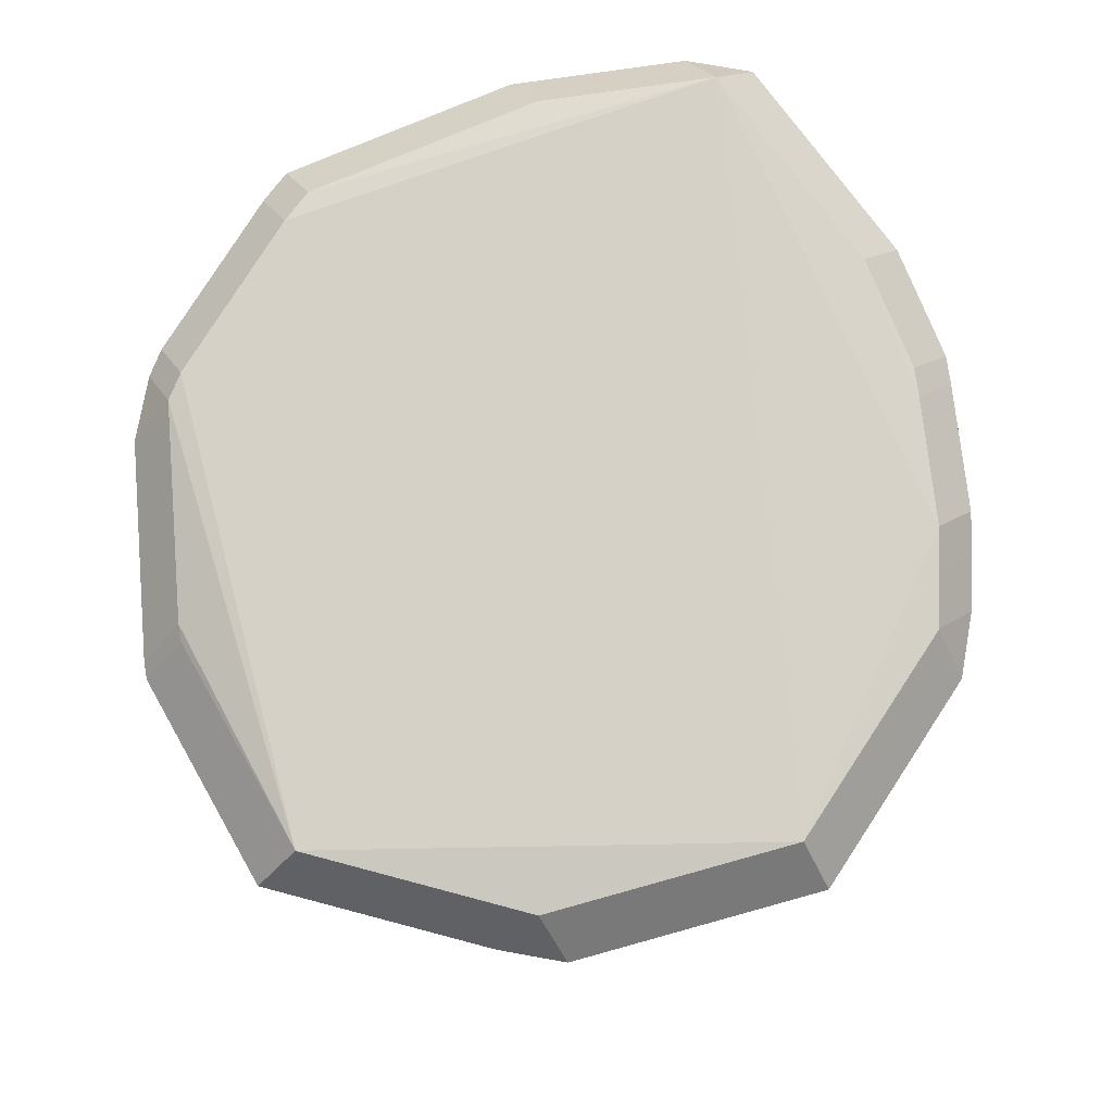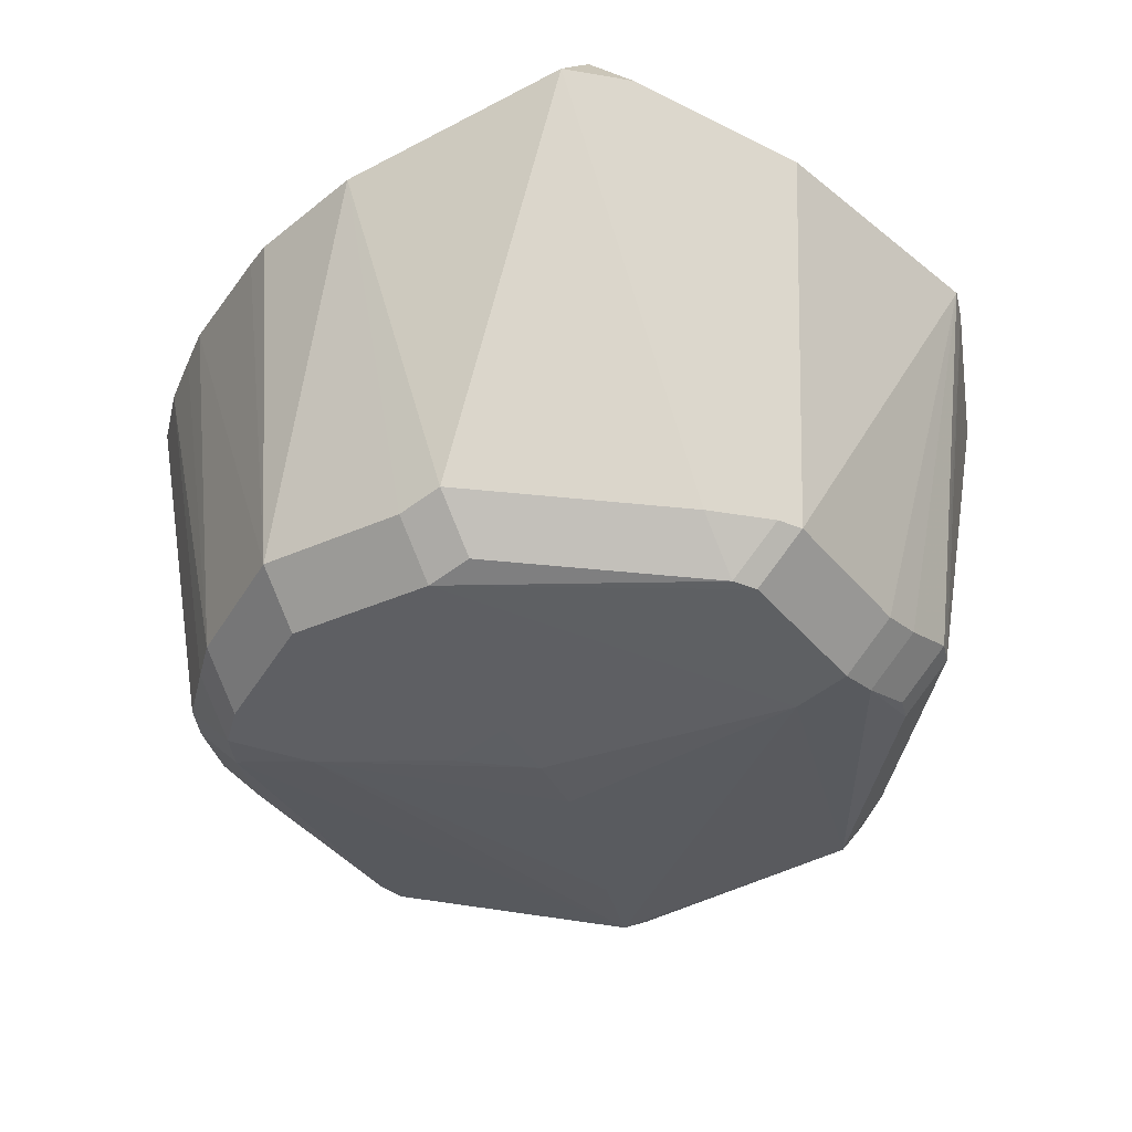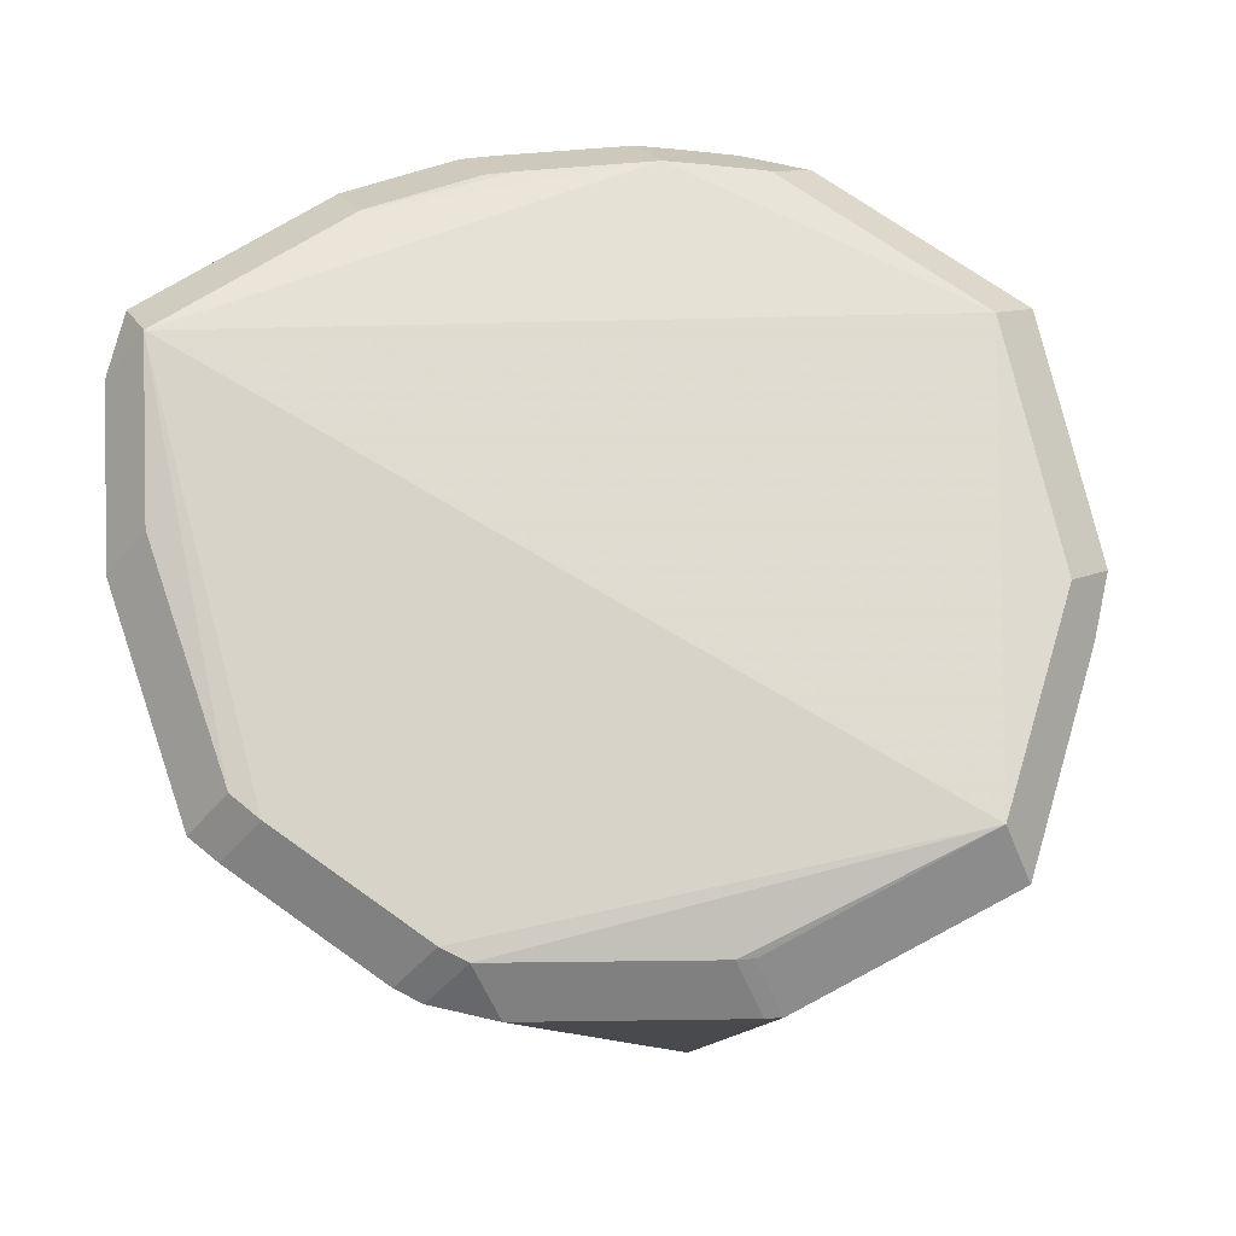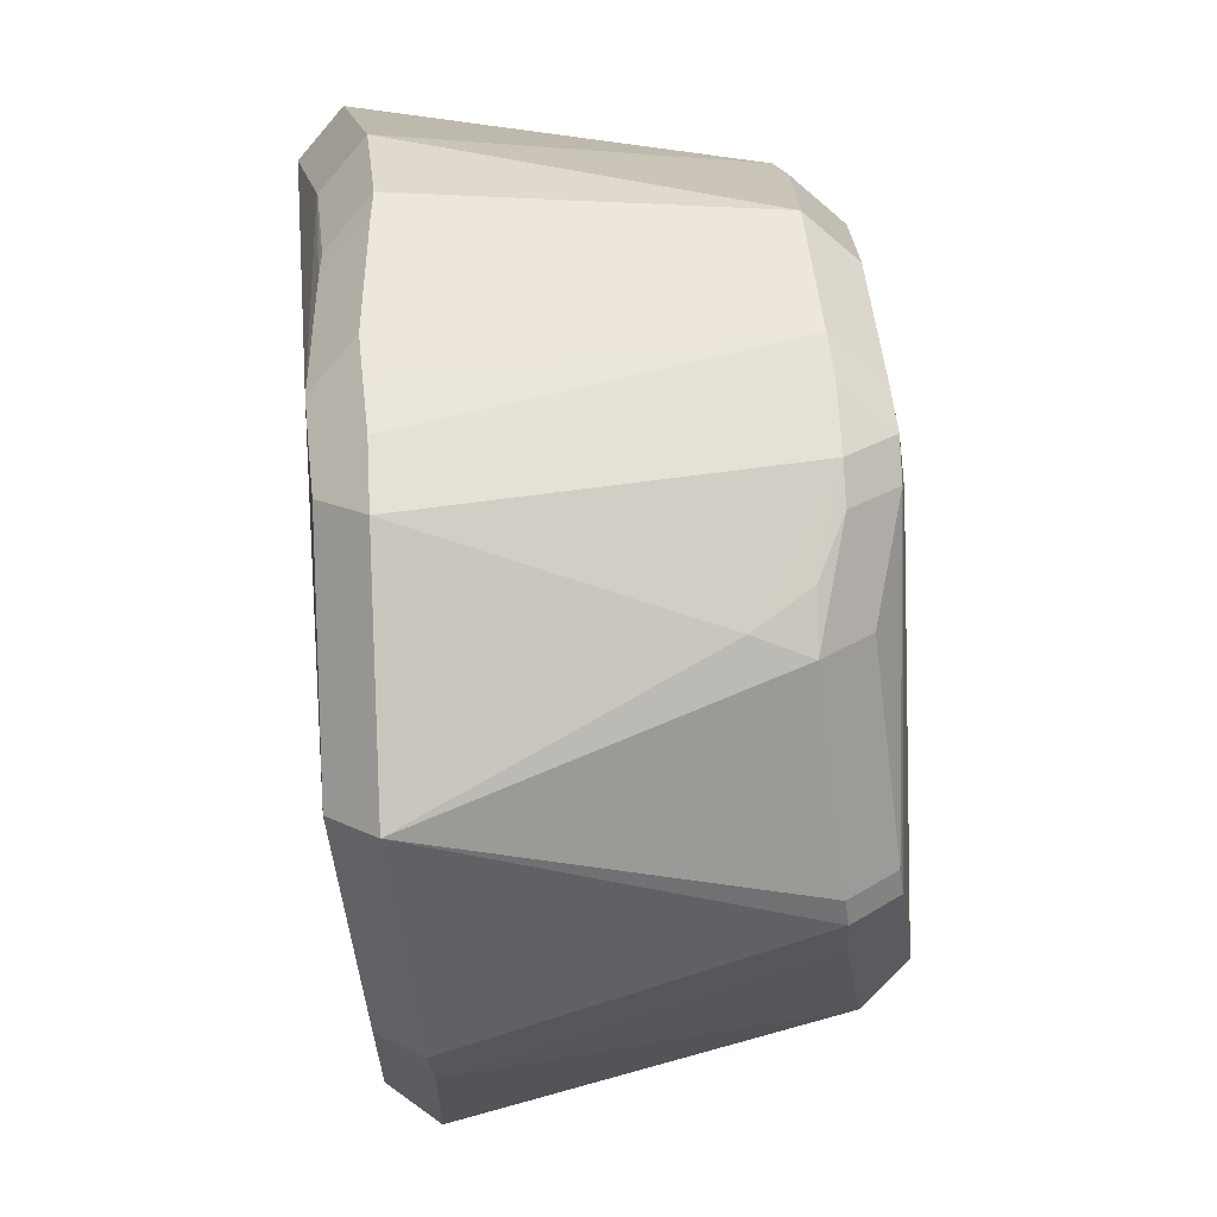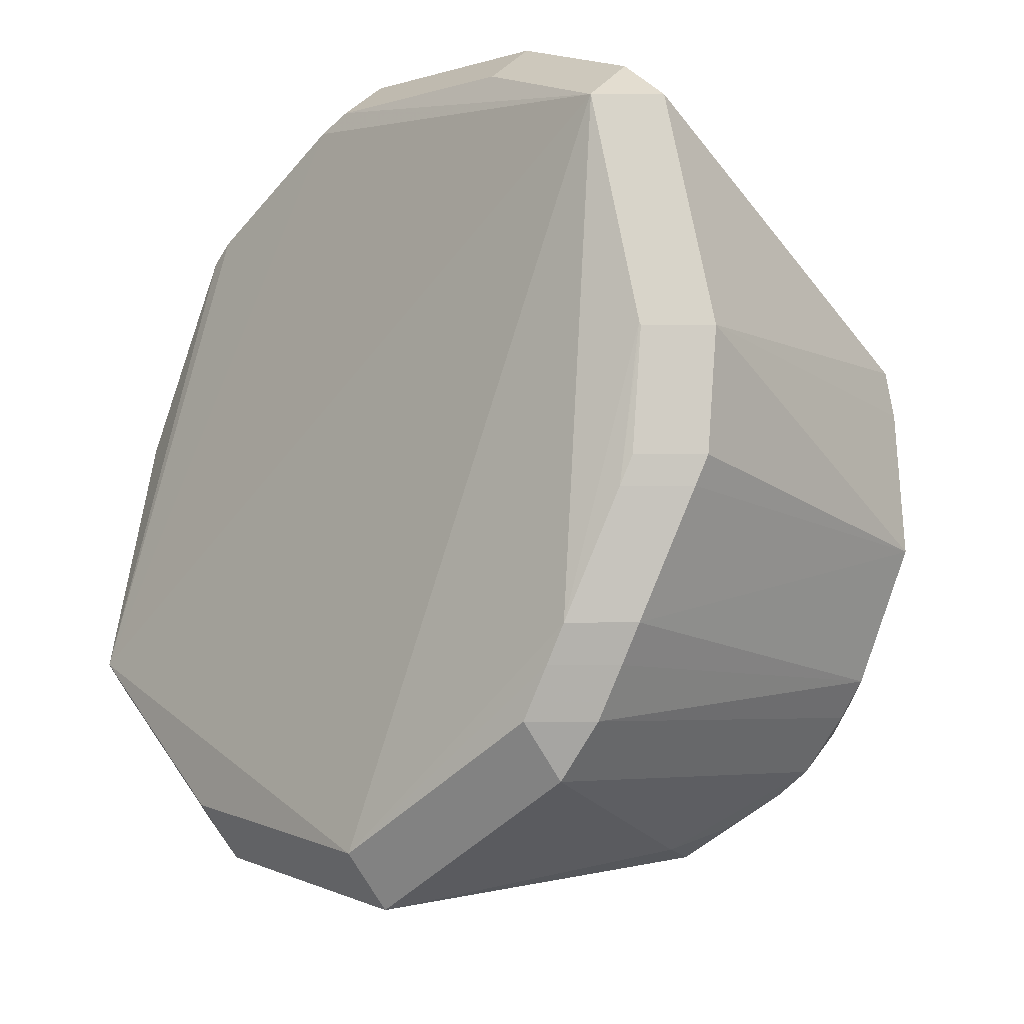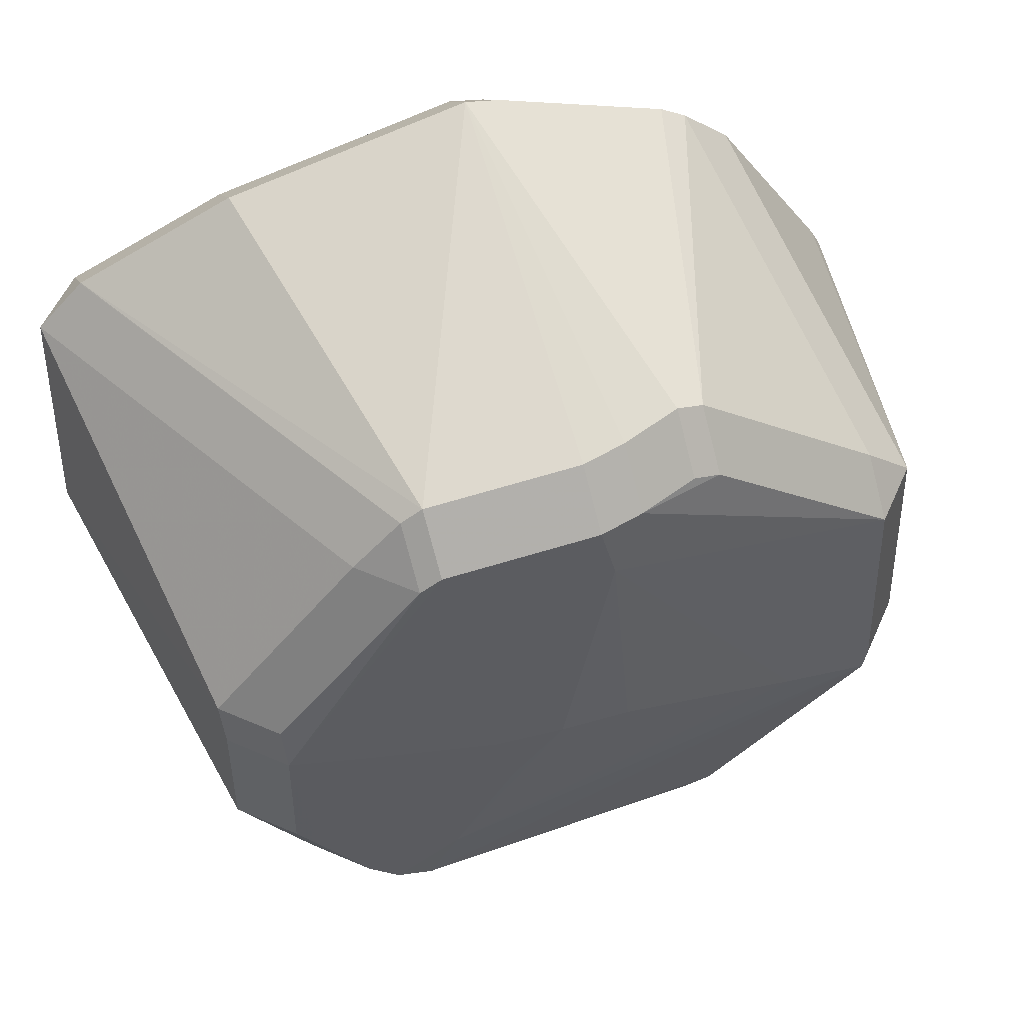
<metadata>
{"format":"obj","ext":"obj","renderer":"f3d","projection":"perspective","resolution":1024,"background":"white","views":[{"elev":76.5,"azim":-34.9,"up":"+Z"},{"elev":-35.0,"azim":121.9,"up":"+Z"},{"elev":71.8,"azim":-122.1,"up":"+Z"},{"elev":-68.5,"azim":94.4,"up":"+Y"},{"elev":-19.0,"azim":45.4,"up":"+Y"},{"elev":56.9,"azim":159.2,"up":"+Y"}]}
</metadata>
<code>
v 0.02622 -0.03536 0.03983
v 0.01909 -0.03536 0.04696
v 0.03487 0.04147 0.05392
v -0.01964 -0.06263 0.04062
v 0.01214 0.06174 0.04354
v 0.01214 0.05461 0.05067
v -0.03845 -0.04923 -0.01178
v -0.03845 -0.0421 -0.01891
v 0.02531 -0.01418 -0.02031
v 0.0079 -0.04182 -0.01461
v 0.0079 -0.03469 -0.02174
v -0.07313 -0.014 -0.01461
v -0.066 -0.014 -0.02174
v -0.08196 0.01795 0.03775
v -0.07484 0.01795 0.04488
v 0.02498 -0.02718 -0.01417
v 0.01785 -0.02718 -0.0213
v -0.04943 -0.04106 -0.01206
v -0.0423 -0.04818 -0.01206
v -0.0423 -0.04106 -0.01919
v 0.0205 -0.03187 -0.01472
v 0.01338 -0.039 -0.01472
v 0.01338 -0.03187 -0.02185
v -0.06252 -0.04284 0.03965
v -0.05539 -0.04997 0.03965
v -0.05539 -0.04284 0.04678
v -0.01328 0.003586 -0.02403
v 0.04154 -0.00907 0.03885
v 0.03441 -0.00907 0.04597
v -0.007148 -0.04981 -0.01013
v -0.007148 -0.04268 -0.01725
v 0.0007881 -0.04646 -0.01055
v 0.01614 0.008861 -0.02095
v 0.04501 0.008065 0.04059
v 0.03788 0.008065 0.04772
v 0.02121 -0.04211 0.03924
v 0.01408 -0.04924 0.03924
v 0.01408 -0.04211 0.04636
v 0.03942 -0.01308 0.03918
v 0.03229 -0.01308 0.04631
v -0.08494 -0.01673 0.0424
v -0.07781 -0.01673 0.04953
v -0.00317 -0.05031 -0.002223
v -0.02829 0.06811 0.04177
v -0.02829 0.06099 0.0489
v -0.08084 0.02022 0.03822
v -0.07371 0.02022 0.04535
v -0.07301 0.02519 -0.01185
v -0.06588 0.03232 -0.01185
v -0.06588 0.02519 -0.01898
v -0.05226 -0.009089 -0.02245
v 0.02988 -0.03027 0.04023
v 0.02275 -0.03027 0.04736
v -0.02579 0.05689 -0.01254
v -0.02579 0.04976 -0.01966
v -0.02396 0.001649 -0.02379
v 0.003659 -0.02423 -0.02278
v -0.02303 0.06988 0.04161
v -0.02303 0.06275 0.04874
v 0.03776 0.008617 0.04789
v -0.08494 -0.01673 0.0424
v -0.07781 -0.01673 0.04953
v -0.07396 -0.01056 -0.01416
v -0.06683 -0.01056 -0.02129
v 0.03491 0.01862 -0.01069
v 0.02779 0.01862 -0.01782
v 0.01215 0.06174 0.04354
v 0.01215 0.05461 0.05067
v -0.02135 0.04039 -0.02162
v -0.005596 -0.006571 -0.0235
v -0.003022 0.003947 -0.02306
v -0.03831 0.05634 -0.01012
v -0.03831 0.04922 -0.01725
v -0.03435 0.05774 -0.01032
v -0.03435 0.05061 -0.01745
v -0.01943 0.0563 -0.01344
v -0.01943 0.04917 -0.02057
v 0.03534 -0.009498 -0.01279
v 0.02821 -0.009498 -0.01992
v 0.0349 0.04875 0.04679
v 0.0349 0.04162 0.05392
v -0.06415 0.04825 0.04009
v -0.05702 0.05538 0.04009
v -0.05702 0.04825 0.04722
v 0.01311 0.04541 -0.01123
v 0.005984 0.05254 -0.01123
v 0.005984 0.04541 -0.01836
v -0.03479 -0.002404 -0.02329
v 0.04214 0.04152 0.04679
v 0.03501 0.04865 0.04679
v 0.03501 0.04152 0.05392
v 0.002851 0.05457 -0.01144
v 0.002851 0.04744 -0.01857
v -0.05539 -0.04997 0.03965
v -0.05539 -0.04284 0.04678
v 0.03477 0.01217 -0.01253
v 0.02764 0.01217 -0.01965
v -0.01964 -0.06263 0.04062
v -0.01964 -0.0555 0.04774
v -0.05331 0.05768 0.0406
v -0.05331 0.05055 0.04773
f 14 48 61
f 3 99 53
f 4 37 98
f 42 99 3
f 42 26 99
f 42 45 101
f 69 97 27
f 77 97 69
f 16 36 21
f 59 45 81
f 81 42 3
f 45 42 81
f 83 82 84
f 84 42 101
f 47 42 84
f 48 14 46
f 46 82 48
f 99 26 95
f 56 69 27
f 77 69 50
f 93 97 77
f 93 87 97
f 43 37 4
f 4 30 43
f 2 53 99
f 24 25 26
f 47 15 62
f 62 42 47
f 97 87 66
f 74 44 58
f 77 50 55
f 55 50 73
f 63 12 61
f 61 48 63
f 27 97 71
f 71 70 27
f 33 71 97
f 70 71 33
f 19 94 25
f 98 94 19
f 4 98 19
f 13 50 69
f 20 13 11
f 20 11 8
f 37 43 22
f 3 53 91
f 53 60 91
f 91 81 3
f 91 60 35
f 38 37 36
f 38 2 99
f 59 81 6
f 81 68 6
f 61 12 41
f 12 24 41
f 85 89 65
f 65 89 34
f 34 96 65
f 49 50 48
f 72 49 83
f 83 100 72
f 100 44 72
f 44 74 72
f 58 5 92
f 92 5 67
f 75 55 73
f 18 24 12
f 20 19 18
f 50 13 64
f 69 56 88
f 70 33 57
f 57 56 27
f 27 70 57
f 57 88 56
f 57 11 13
f 7 30 4
f 4 19 7
f 31 8 11
f 32 43 30
f 32 22 43
f 36 16 1
f 16 52 1
f 90 91 89
f 9 33 97
f 97 79 9
f 9 79 17
f 34 28 78
f 78 28 39
f 78 96 34
f 78 52 16
f 39 52 78
f 11 57 23
f 23 9 17
f 21 22 23
f 23 57 33
f 33 9 23
f 10 32 30
f 22 32 10
f 40 60 53
f 40 29 35
f 35 60 40
f 86 85 87
f 54 74 58
f 58 92 76
f 76 54 58
f 88 57 51
f 69 88 51
f 51 57 13
f 51 13 69
f 90 86 80
f 80 86 92
f 80 92 67
f 44 45 59
f 44 59 58
f 101 45 44
f 44 100 101
f 101 100 84
f 84 100 83
f 46 84 82
f 47 84 46
f 47 46 15
f 15 46 14
f 99 95 94
f 94 98 99
f 94 95 26
f 26 25 94
f 62 15 14
f 62 14 61
f 36 37 22
f 21 36 22
f 34 89 91
f 91 35 34
f 99 98 38
f 38 98 37
f 58 59 6
f 6 5 58
f 67 5 6
f 6 68 67
f 41 62 61
f 42 62 41
f 26 42 41
f 41 24 26
f 97 66 65
f 65 96 97
f 87 85 65
f 65 66 87
f 49 82 83
f 48 82 49
f 50 49 72
f 73 50 72
f 73 72 75
f 75 72 74
f 18 19 25
f 25 24 18
f 18 13 20
f 12 13 18
f 64 63 48
f 48 50 64
f 64 13 12
f 12 63 64
f 20 8 7
f 7 19 20
f 31 7 8
f 30 7 31
f 2 38 1
f 1 38 36
f 53 2 1
f 1 52 53
f 34 35 29
f 29 28 34
f 17 79 78
f 78 16 17
f 97 96 78
f 78 79 97
f 17 16 23
f 23 16 21
f 30 31 10
f 10 31 11
f 11 23 10
f 10 23 22
f 53 52 40
f 40 52 39
f 28 29 40
f 39 28 40
f 86 90 89
f 86 89 85
f 93 92 86
f 87 93 86
f 54 75 74
f 55 75 54
f 76 92 93
f 76 93 77
f 55 54 76
f 77 55 76
f 67 68 80
f 80 68 81
f 81 91 80
f 91 90 80

</code>
